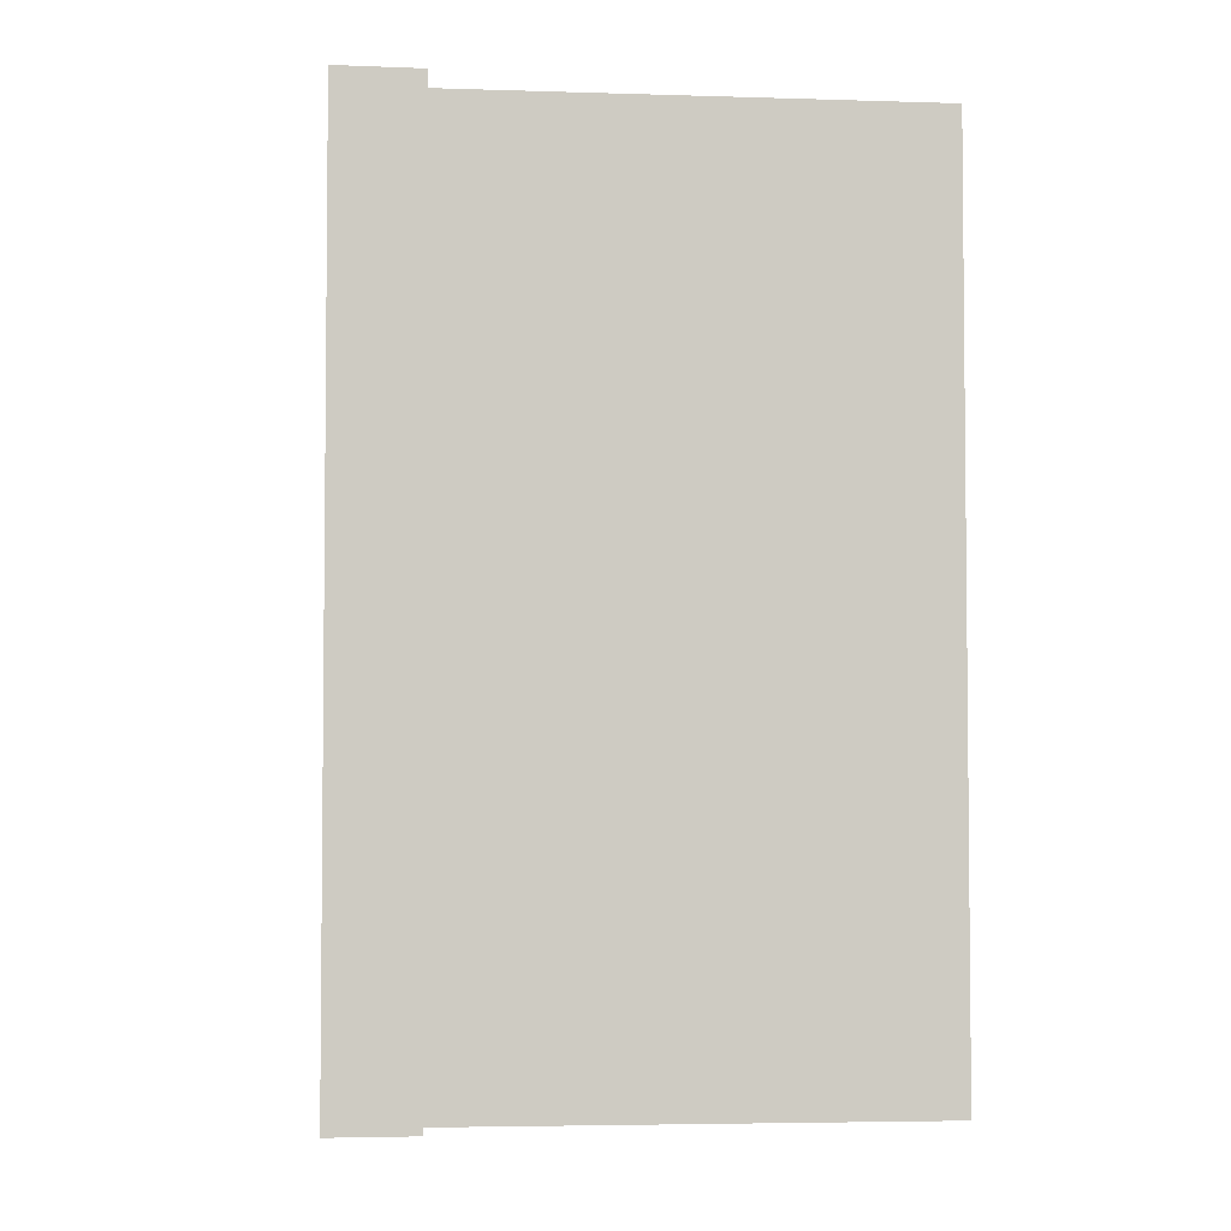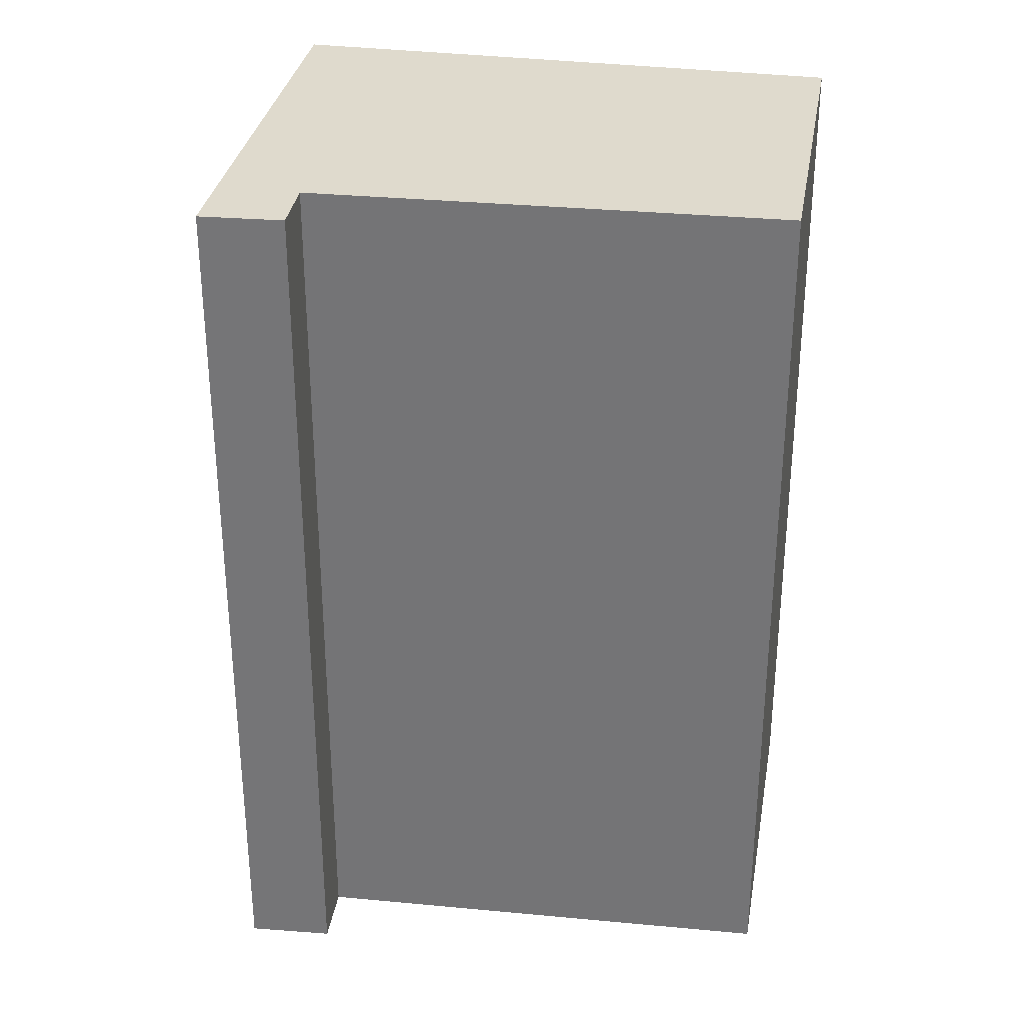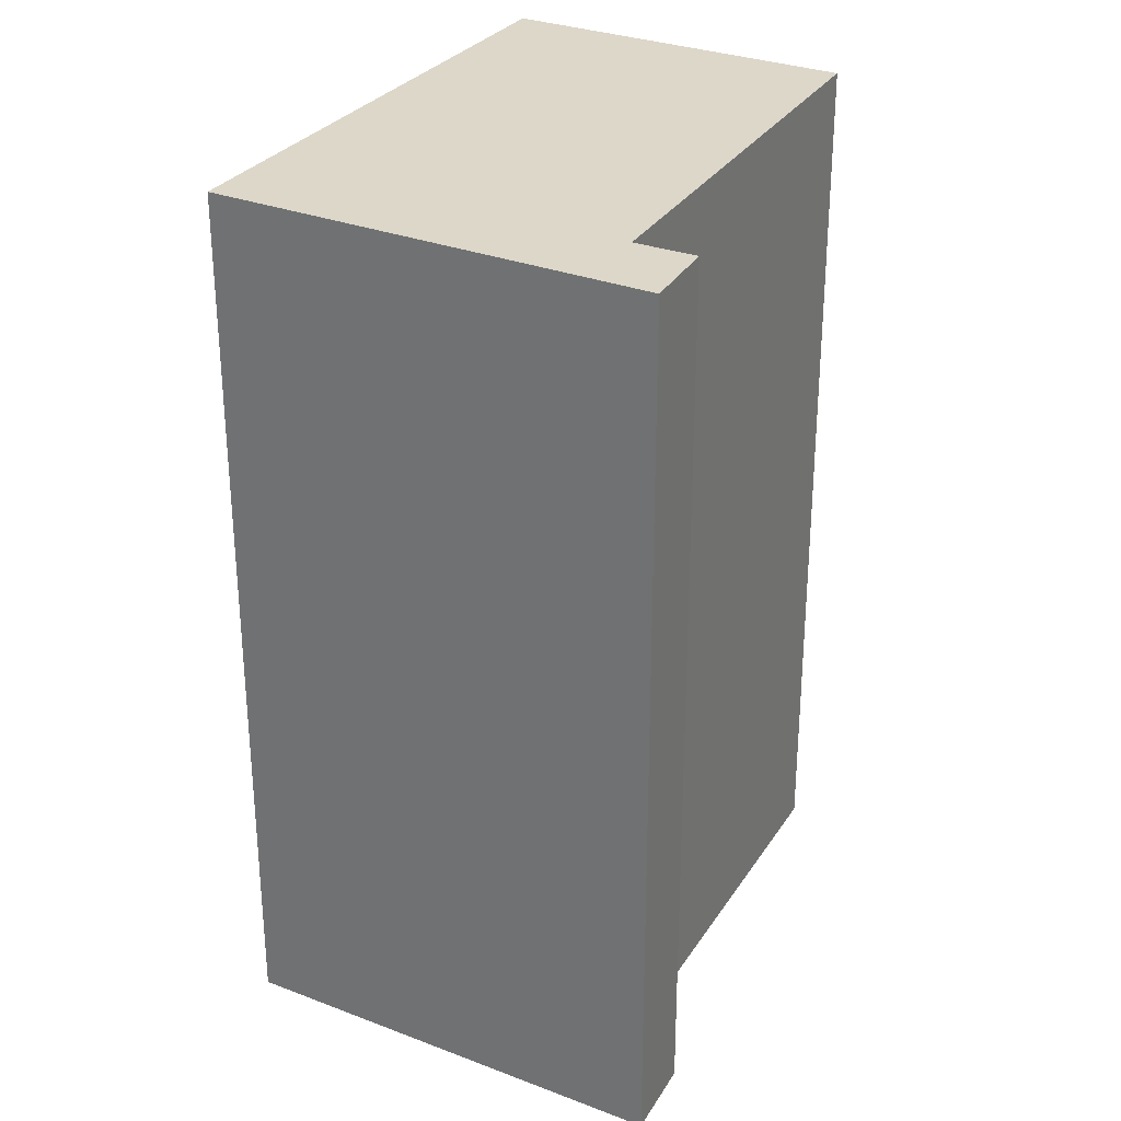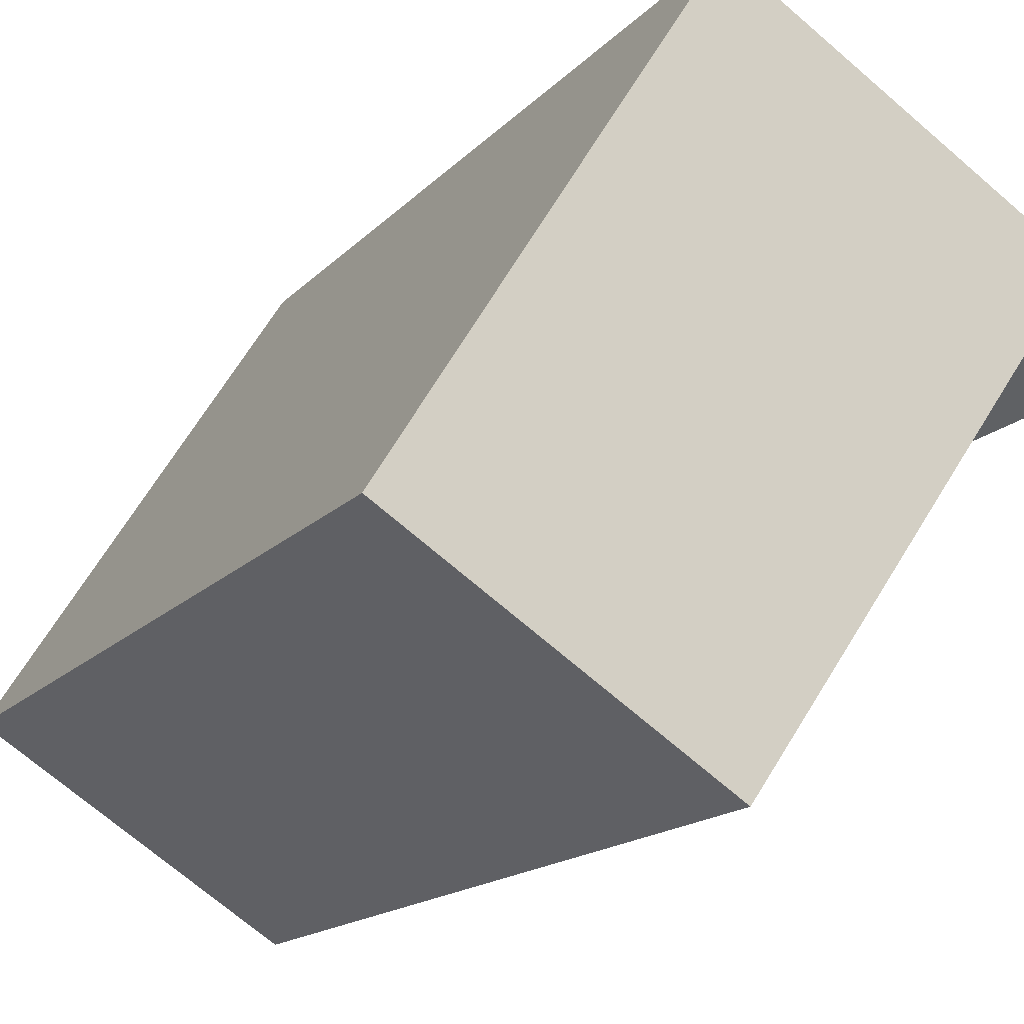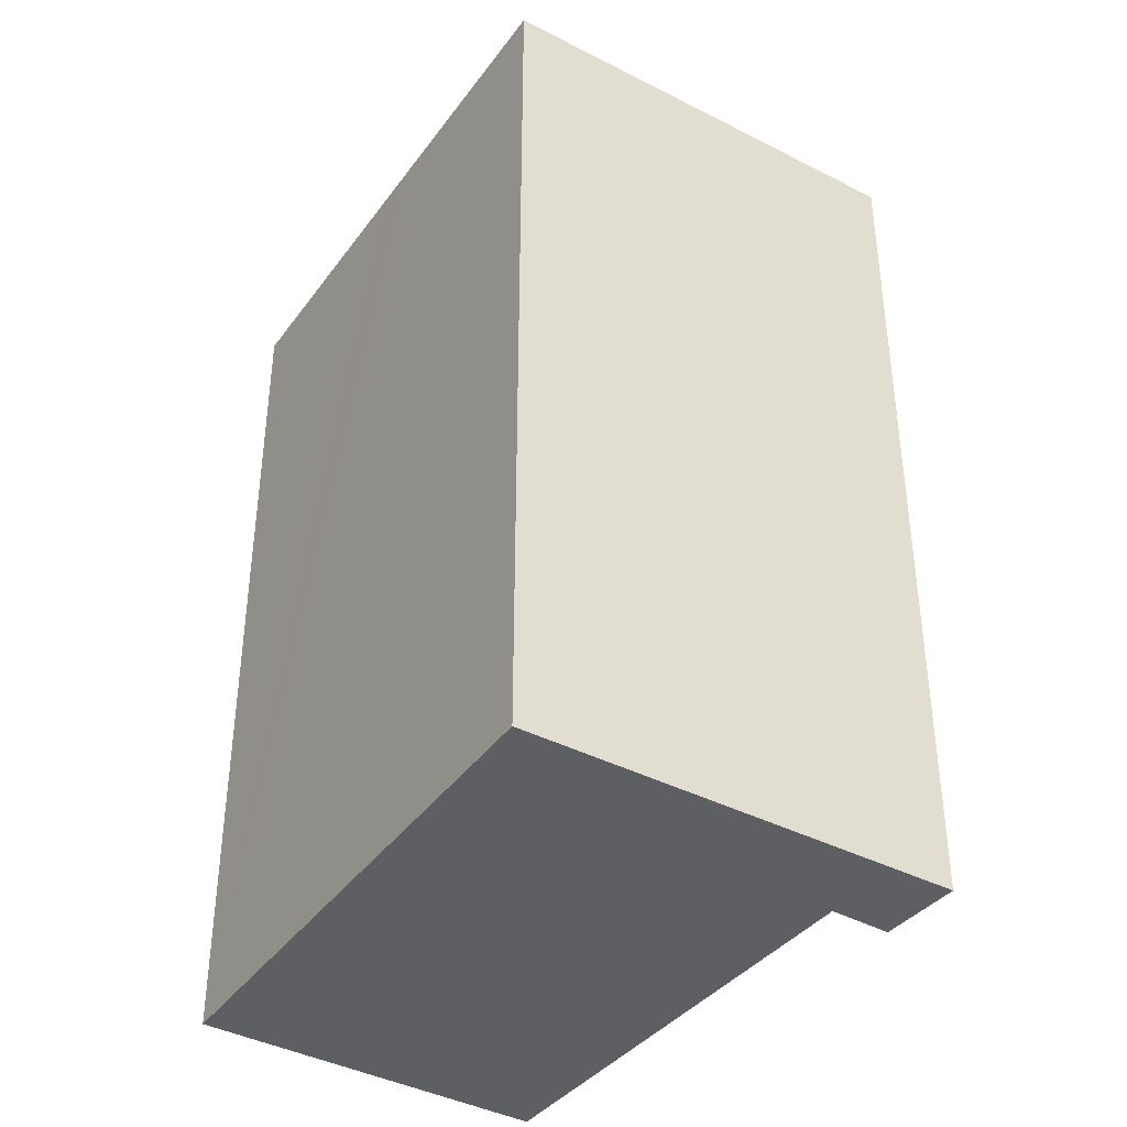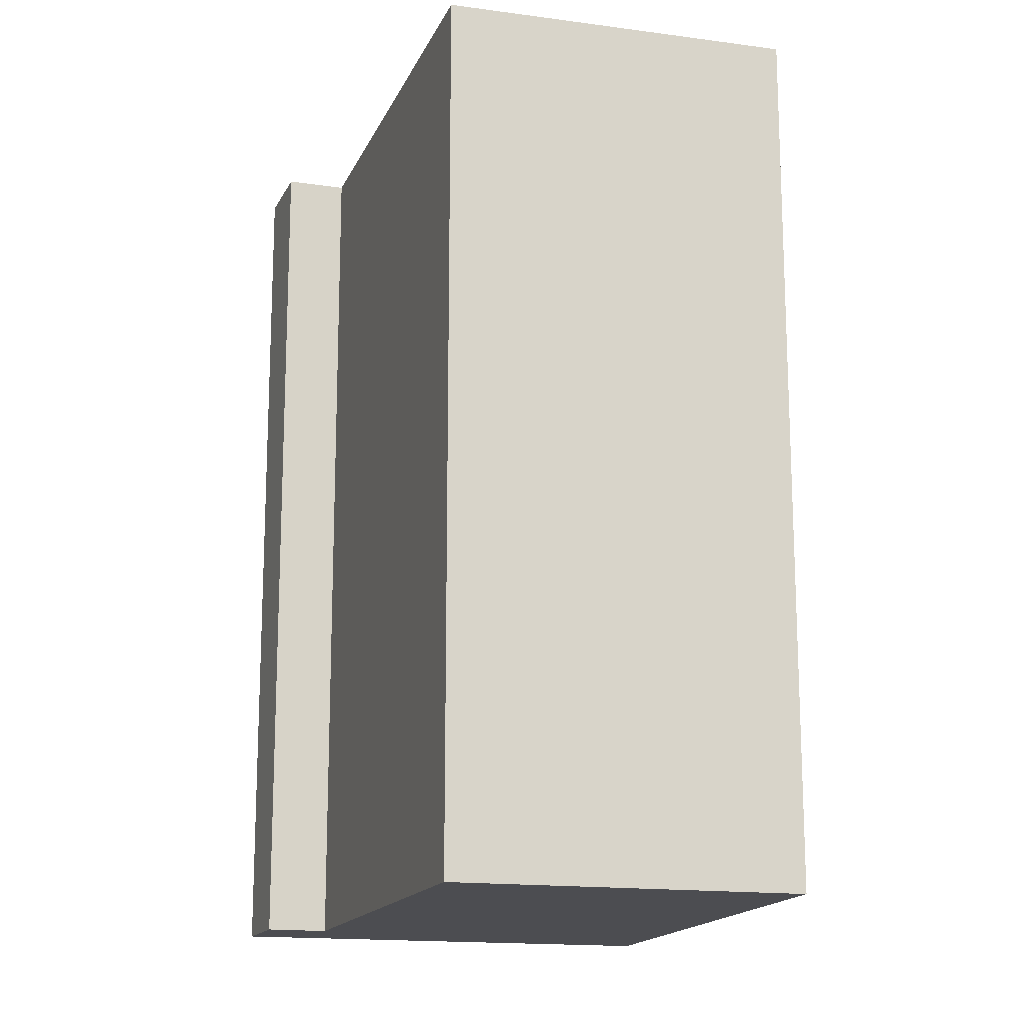
<metadata>
{"format":"obj","ext":"obj","renderer":"f3d","projection":"perspective","resolution":1024,"background":"white","views":[{"elev":-4.1,"azim":118.3,"up":"+Y"},{"elev":32.6,"azim":132.1,"up":"+Y"},{"elev":30.3,"azim":61.3,"up":"+Y"},{"elev":-15.5,"azim":-26.5,"up":"+Z"},{"elev":-40.1,"azim":-0.3,"up":"+Y"},{"elev":-16.1,"azim":-163.2,"up":"+Y"}]}
</metadata>
<code>
v  0 12.85 7.867e-16
v  8.209 12.85 2.865
v  4.333 12.85 -2.756
v  2.065 12.85 3.3
v  9.668 12.85 3.346
v  4.375 12.85 6.661
v  2.311 12.85 3.694
v  4.227 12.85 6.754
v  8.955 12.85 2.367
v  0 0 0
v  4.227 -4.136e-16 6.754
v  2.311 -2.262e-16 3.694
v  2.065 -2.021e-16 3.3
v  9.668 -2.049e-16 3.346
v  4.375 -4.079e-16 6.661
v  8.955 -1.449e-16 2.367
v  8.209 -1.754e-16 2.865
v  4.333 1.688e-16 -2.756
g defaultobject
f 1 2 3
f 2 1 4
f 2 4 5
f 5 4 6
f 6 4 7
f 6 7 8
f 5 9 2
f 10 4 1
f 4 10 7
f 7 10 8
f 8 10 11
f 11 10 12
f 12 10 13
f 11 6 8
f 6 11 5
f 5 11 14
f 14 11 15
f 14 9 5
f 9 14 16
f 17 3 2
f 3 17 18
f 16 2 9
f 2 16 17
f 18 1 3
f 1 18 10
f 12 15 11
f 15 12 14
f 14 12 13
f 14 13 17
f 17 13 10
f 17 10 18
f 16 14 17

</code>
